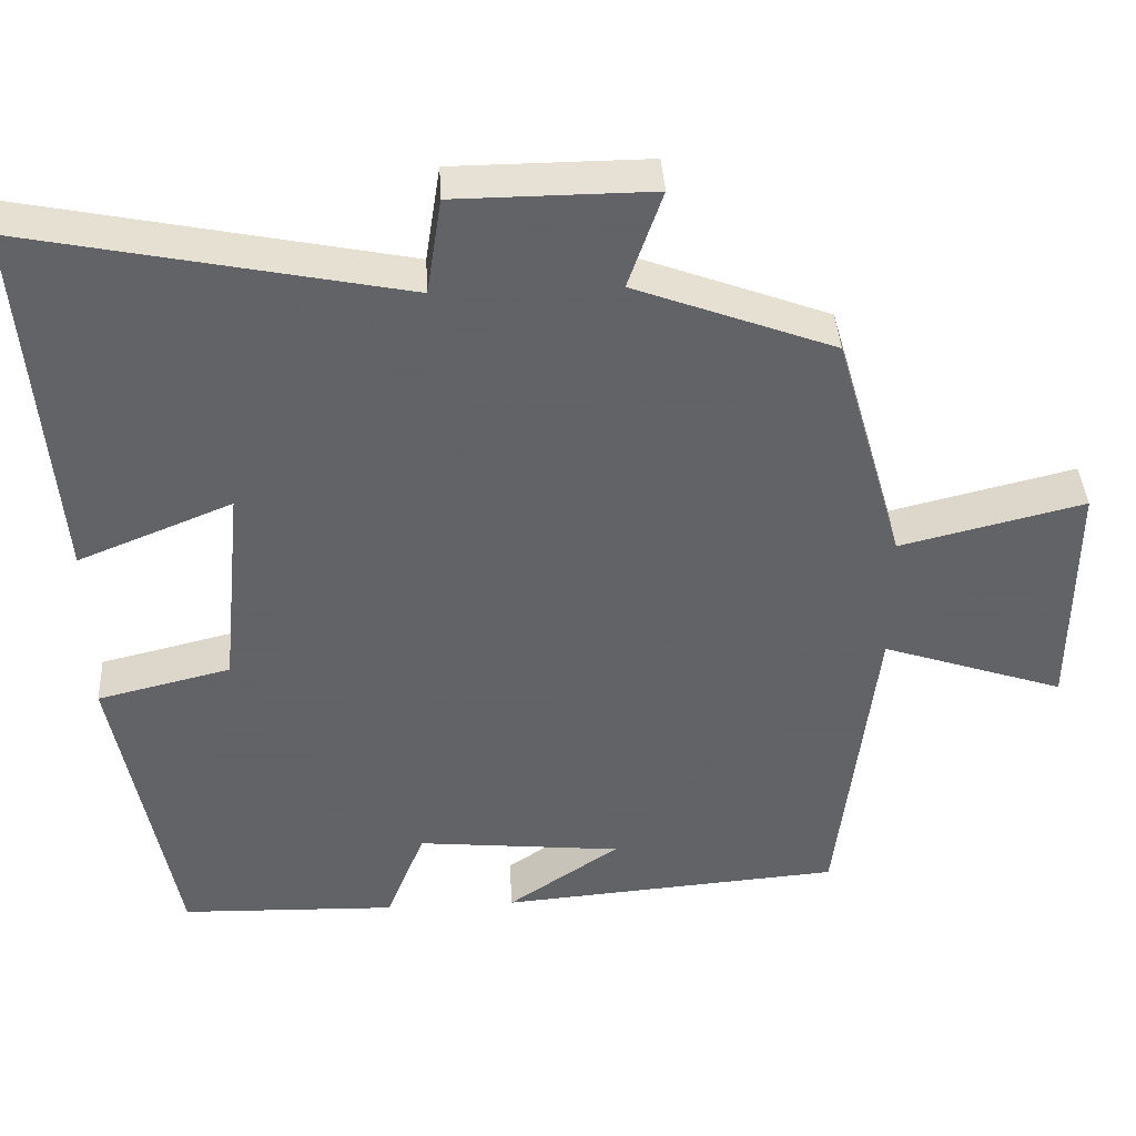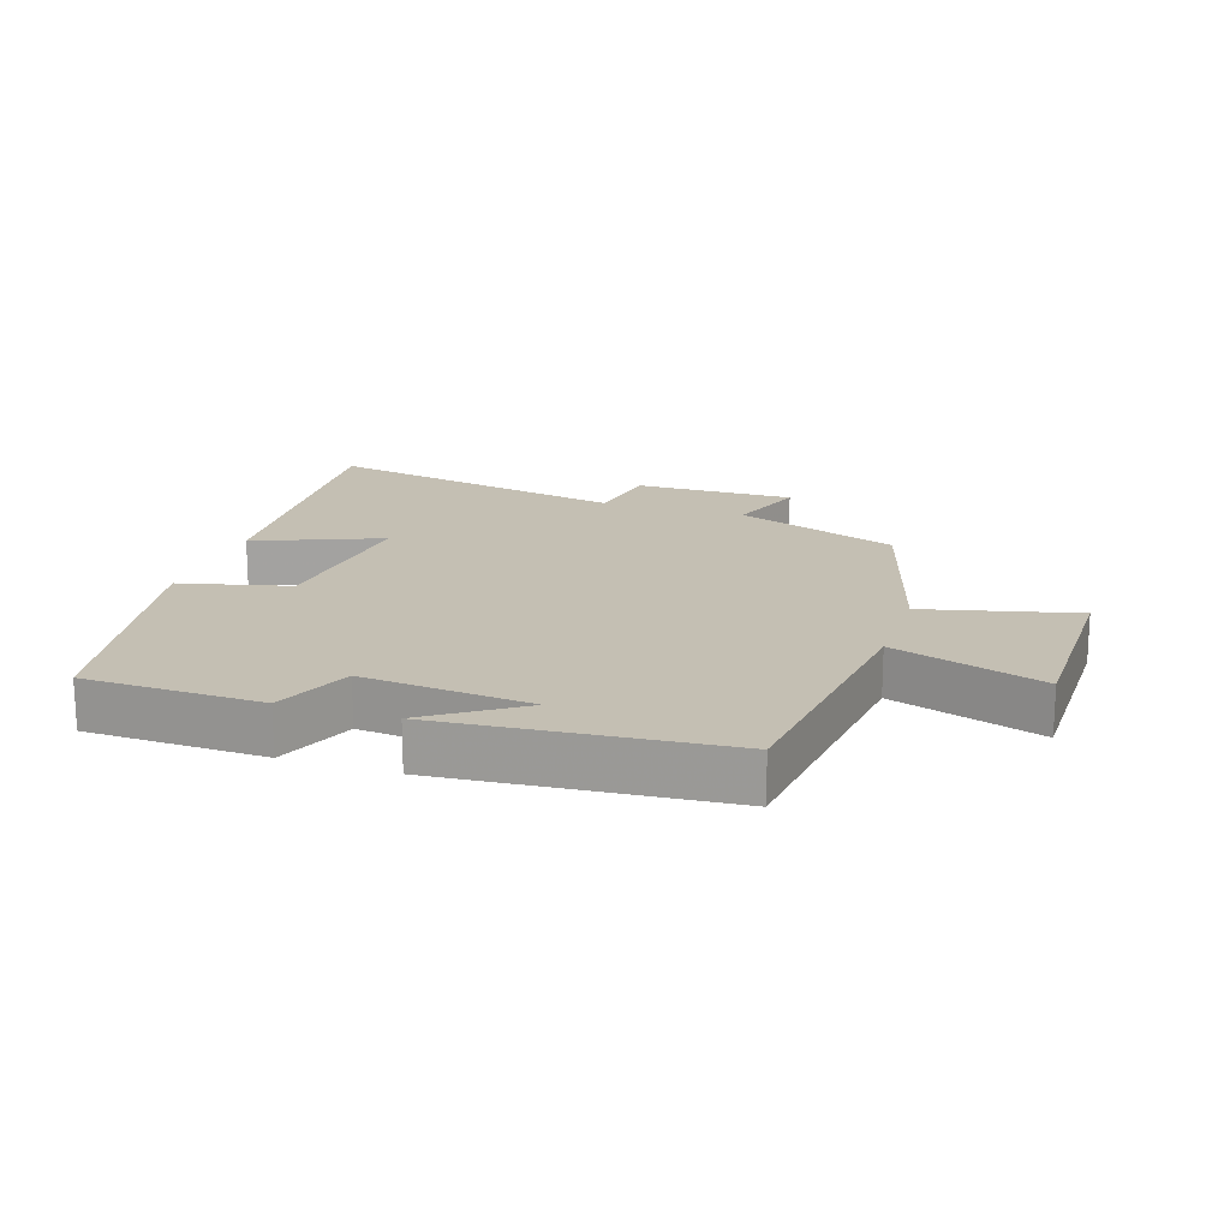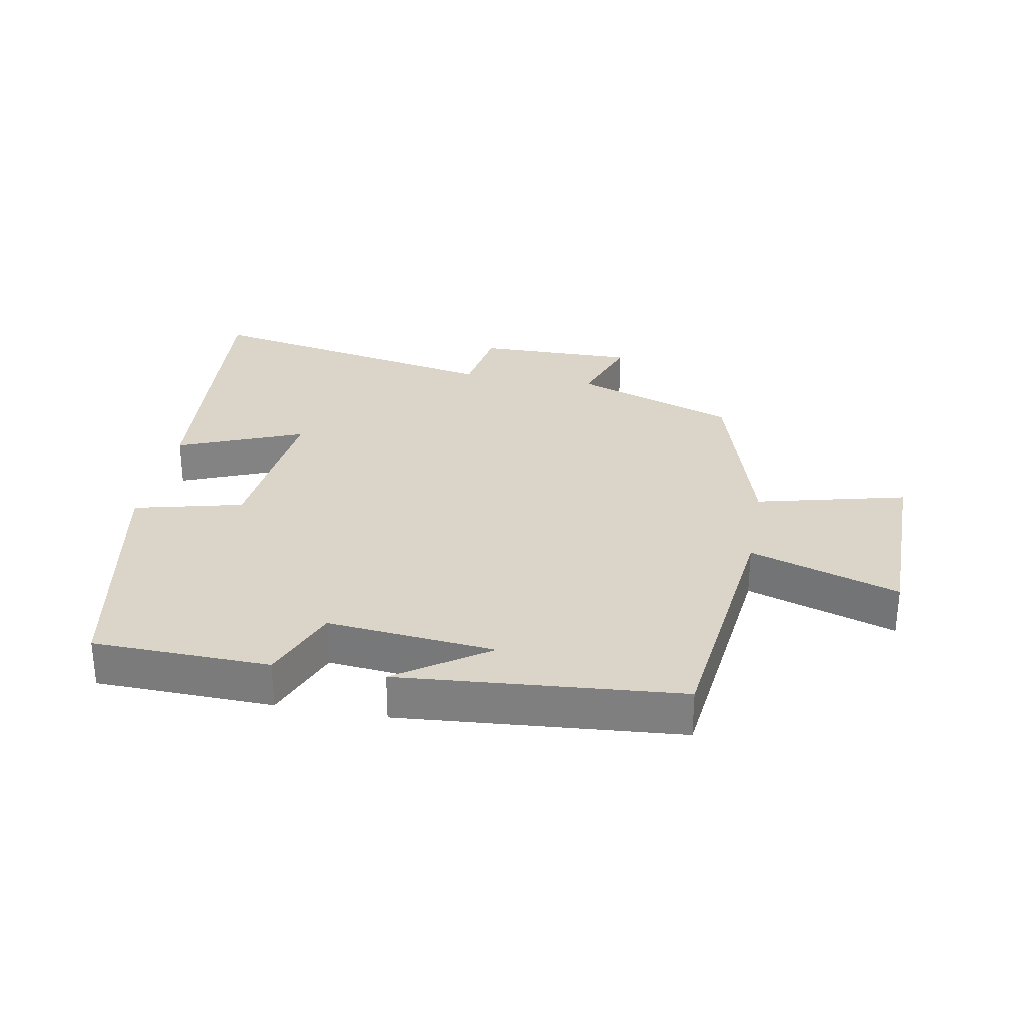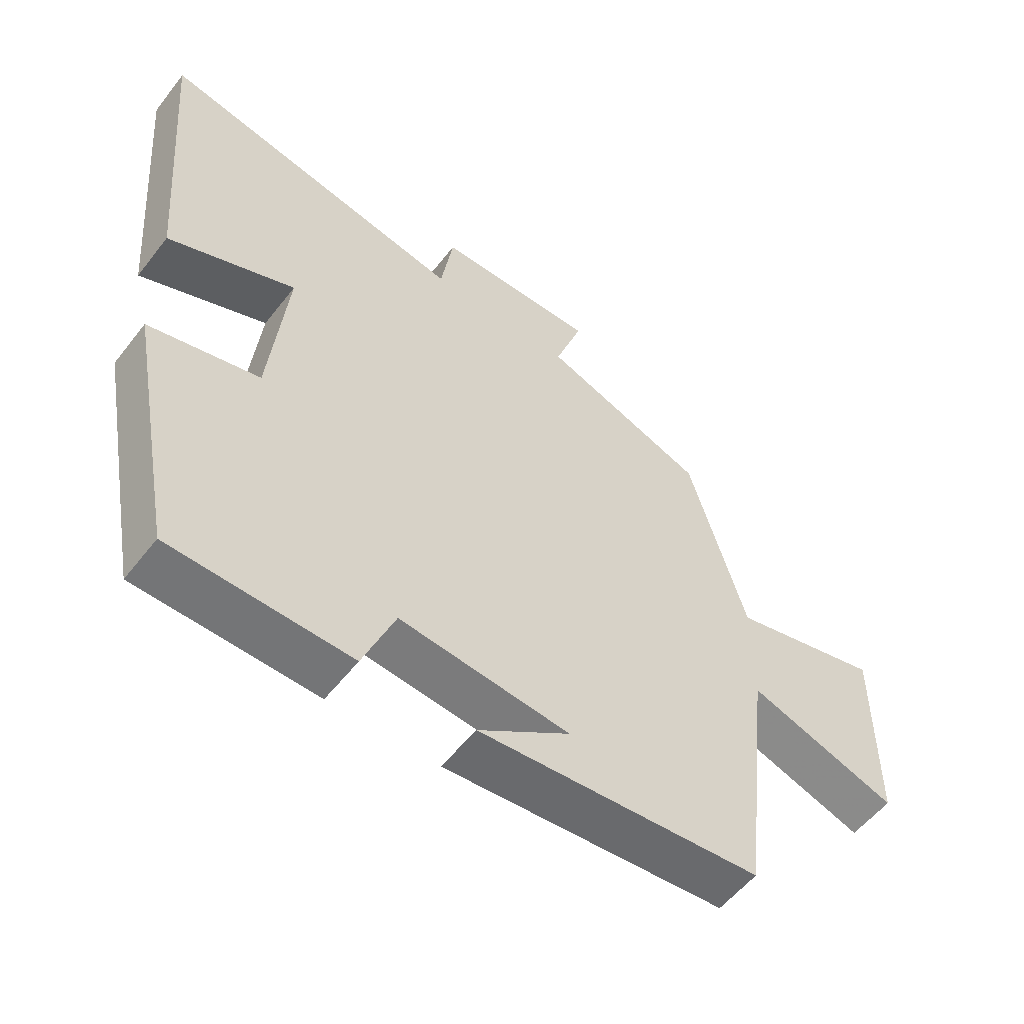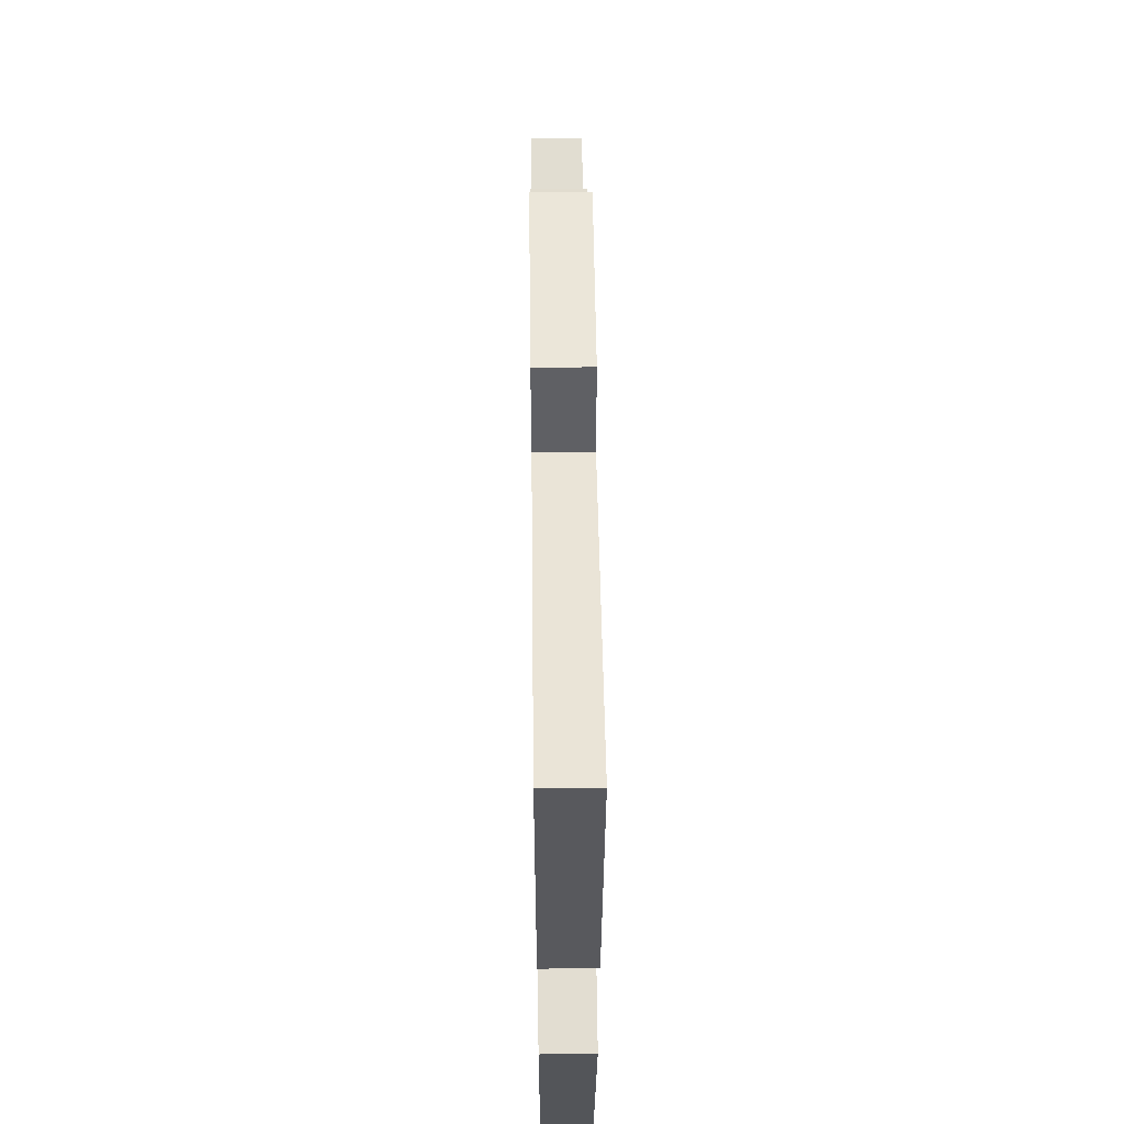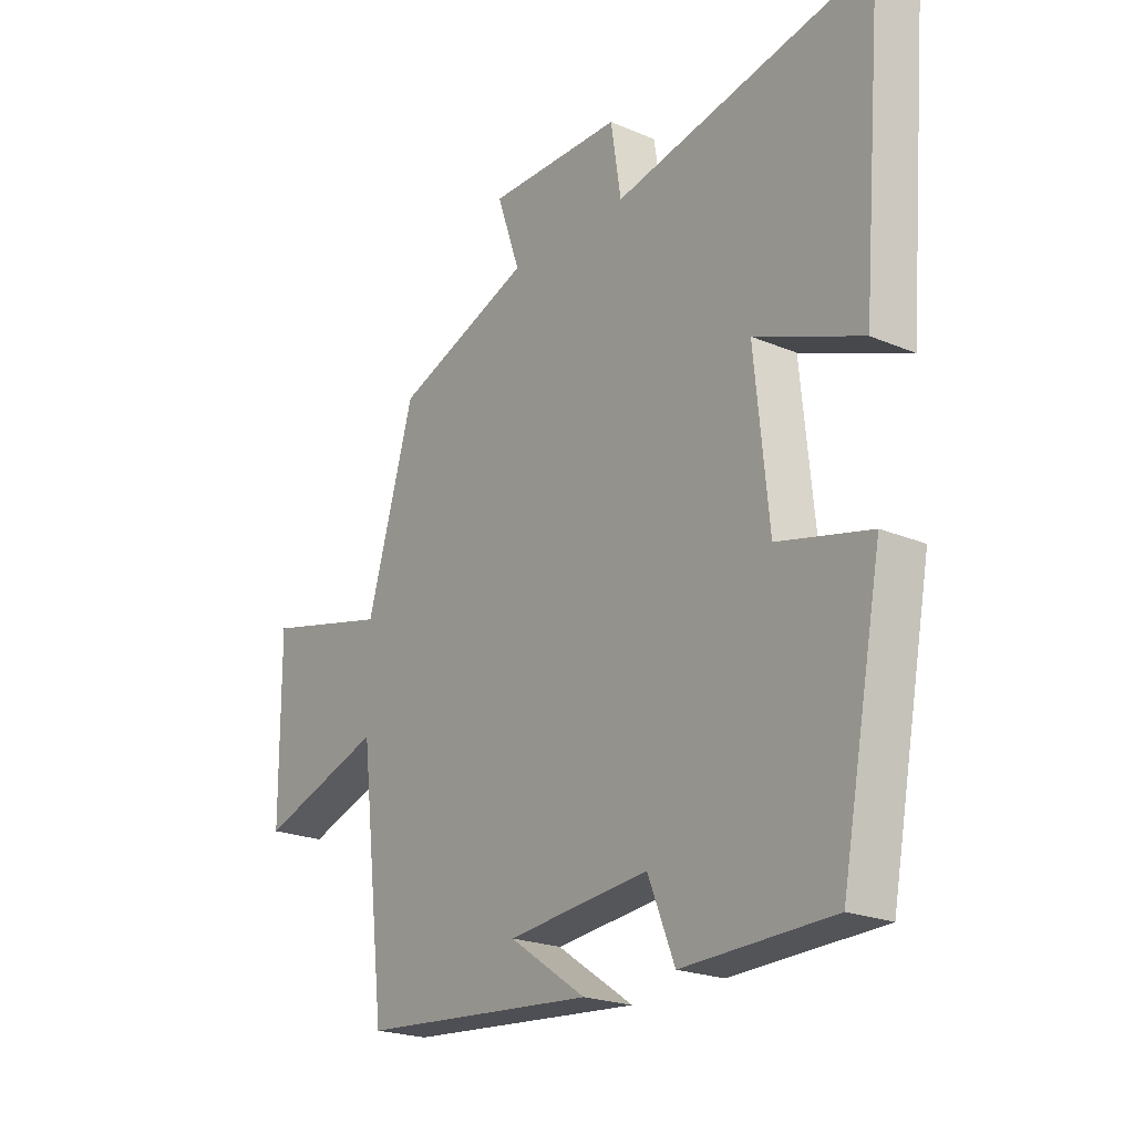
<metadata>
{"format":"obj","ext":"obj","renderer":"f3d","projection":"perspective","resolution":1024,"background":"white","views":[{"elev":39.5,"azim":176.8,"up":"+Z"},{"elev":17.7,"azim":-161.8,"up":"+Y"},{"elev":29.3,"azim":-169.7,"up":"+Y"},{"elev":-55.6,"azim":142.7,"up":"+Z"},{"elev":55.0,"azim":89.3,"up":"+Z"},{"elev":-21.9,"azim":53.5,"up":"+Z"}]}
</metadata>
<code>
v 0.424 0.07 -0.492
v 0.15 0.07 -0.5
v 0.101 0.07 -0.378
v -0.159 0.07 -0.404
v -0.018 0.07 -0.5
v -0.452 0.07 -0.465
v -0.5 0.07 -0.061
v -0.731 0.07 -0.138
v -0.733 0.07 0.164
v -0.5 0.07 0.107
v -0.413 0.07 0.406
v -0.16 0.07 0.5
v -0.203 0.07 0.624
v 0.045 0.07 0.622
v 0.064 0.07 0.5
v 0.539 0.07 0.595
v 0.5 0.07 0.13
v 0.305 0.07 0.209
v 0.331 0.07 -0.055
v 0.5 0.07 -0.096
v 0.424 0 -0.492
v 0.15 0 -0.5
v 0.101 0 -0.378
v -0.159 0 -0.404
v -0.018 0 -0.5
v -0.452 0 -0.465
v -0.5 0 -0.061
v -0.731 0 -0.138
v -0.733 0 0.164
v -0.5 0 0.107
v -0.413 0 0.406
v -0.16 0 0.5
v -0.203 0 0.624
v 0.045 0 0.622
v 0.064 0 0.5
v 0.539 0 0.595
v 0.5 0 0.13
v 0.305 0 0.209
v 0.331 0 -0.055
v 0.5 0 -0.096
f 19 20 1 2
f 18 19 2 3
f 15 16 17 18
f 15 18 3 4
f 12 13 14 15
f 10 11 12 15
f 10 15 4
f 7 8 9 10
f 7 10 4
f 6 7 4
f 4 5 6
f 22 21 40 39
f 23 22 39 38
f 38 37 36 35
f 24 23 38 35
f 35 34 33 32
f 35 32 31 30
f 24 35 30
f 30 29 28 27
f 24 30 27
f 24 27 26
f 26 25 24
f 1 21 22 2
f 2 22 23 3
f 3 23 24 4
f 4 24 25 5
f 5 25 26 6
f 6 26 27 7
f 7 27 28 8
f 8 28 29 9
f 9 29 30 10
f 10 30 31 11
f 11 31 32 12
f 12 32 33 13
f 13 33 34 14
f 14 34 35 15
f 15 35 36 16
f 16 36 37 17
f 17 37 38 18
f 18 38 39 19
f 19 39 40 20
f 20 40 21 1

</code>
